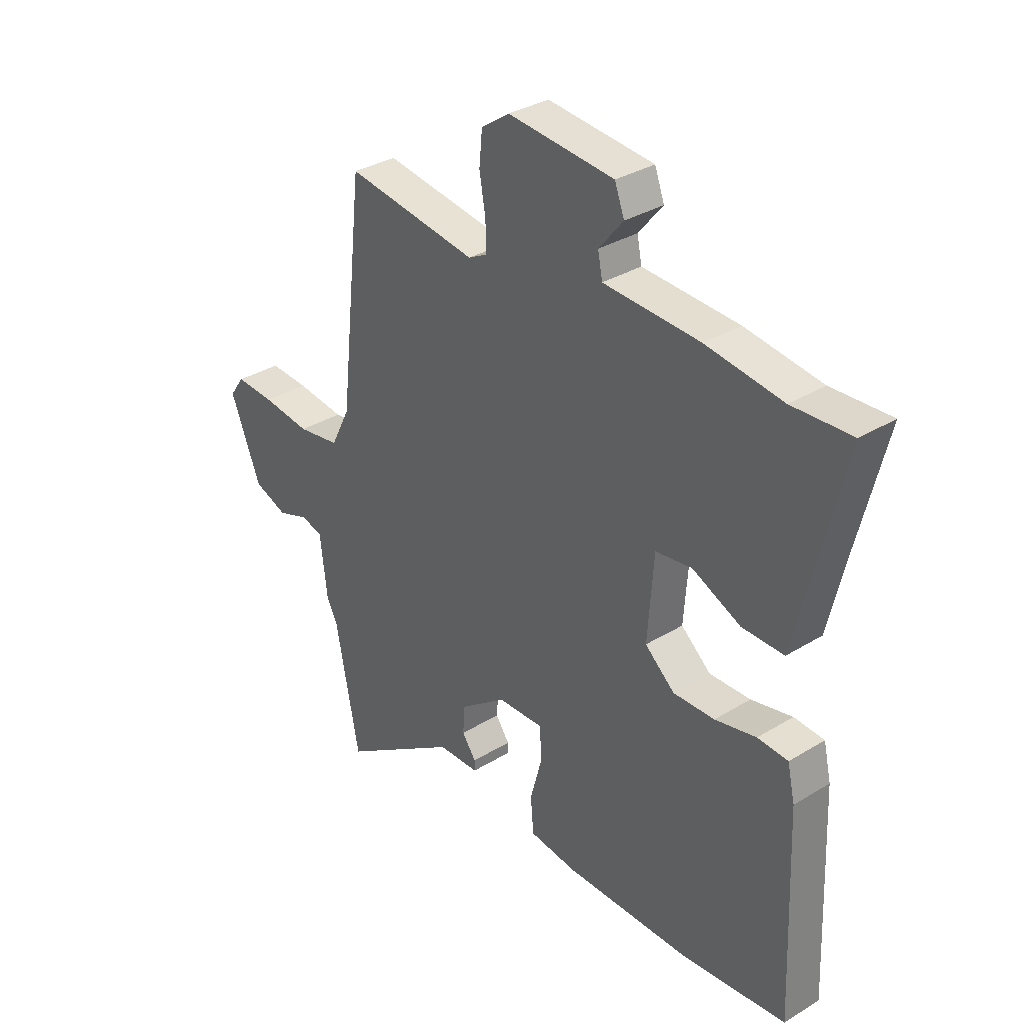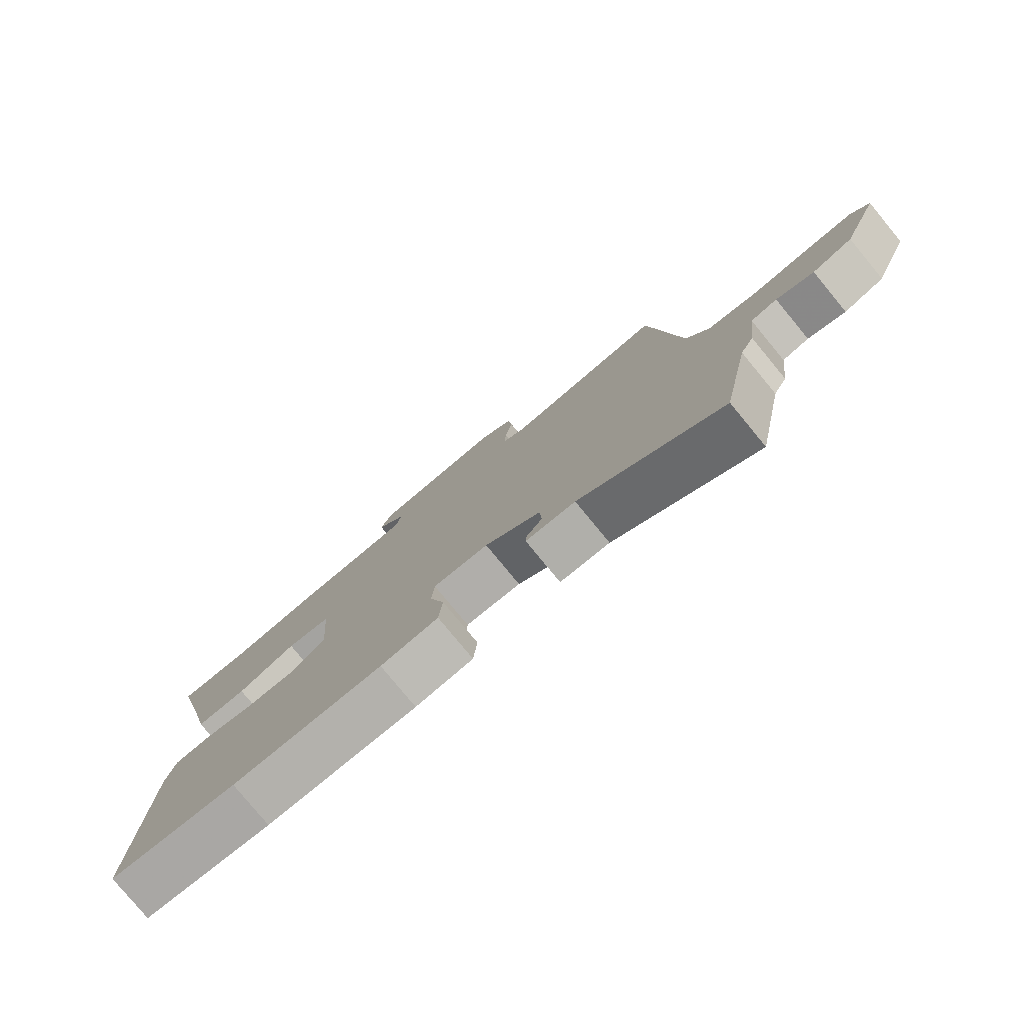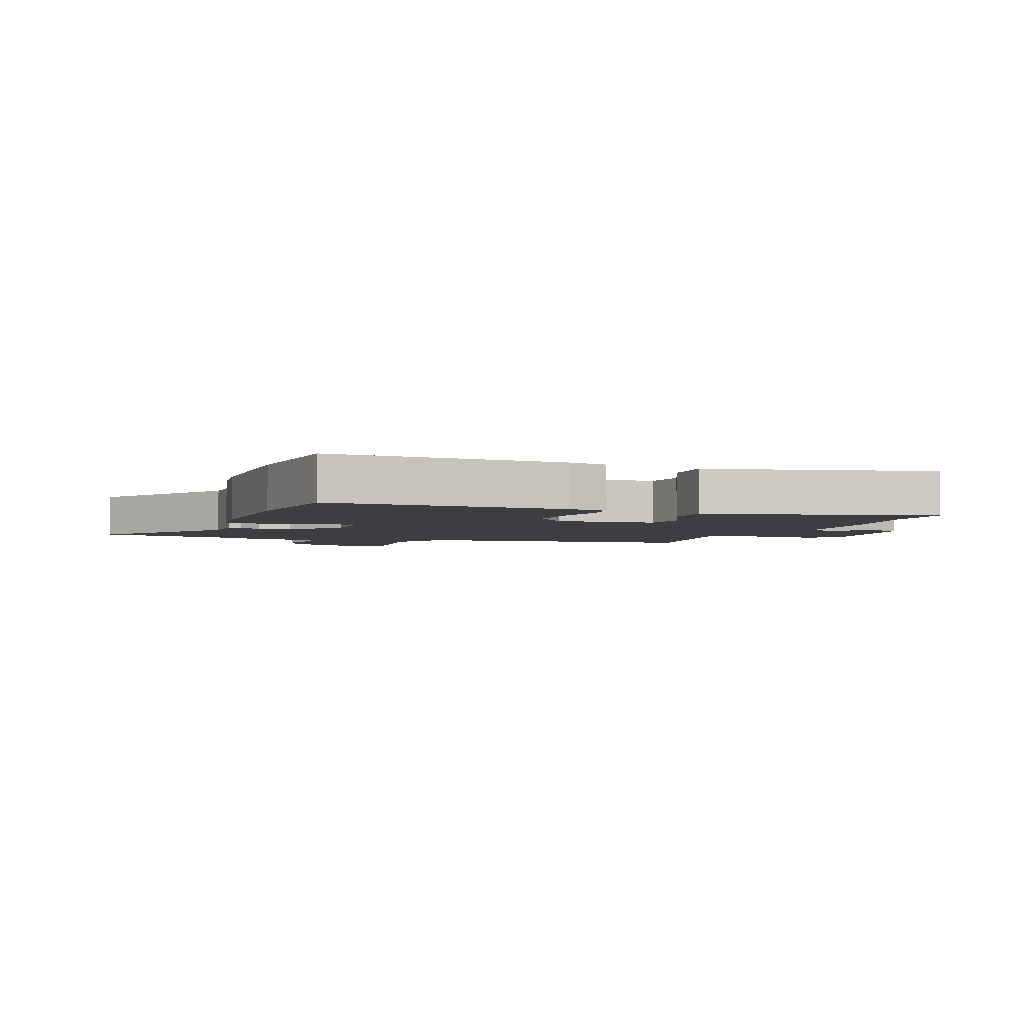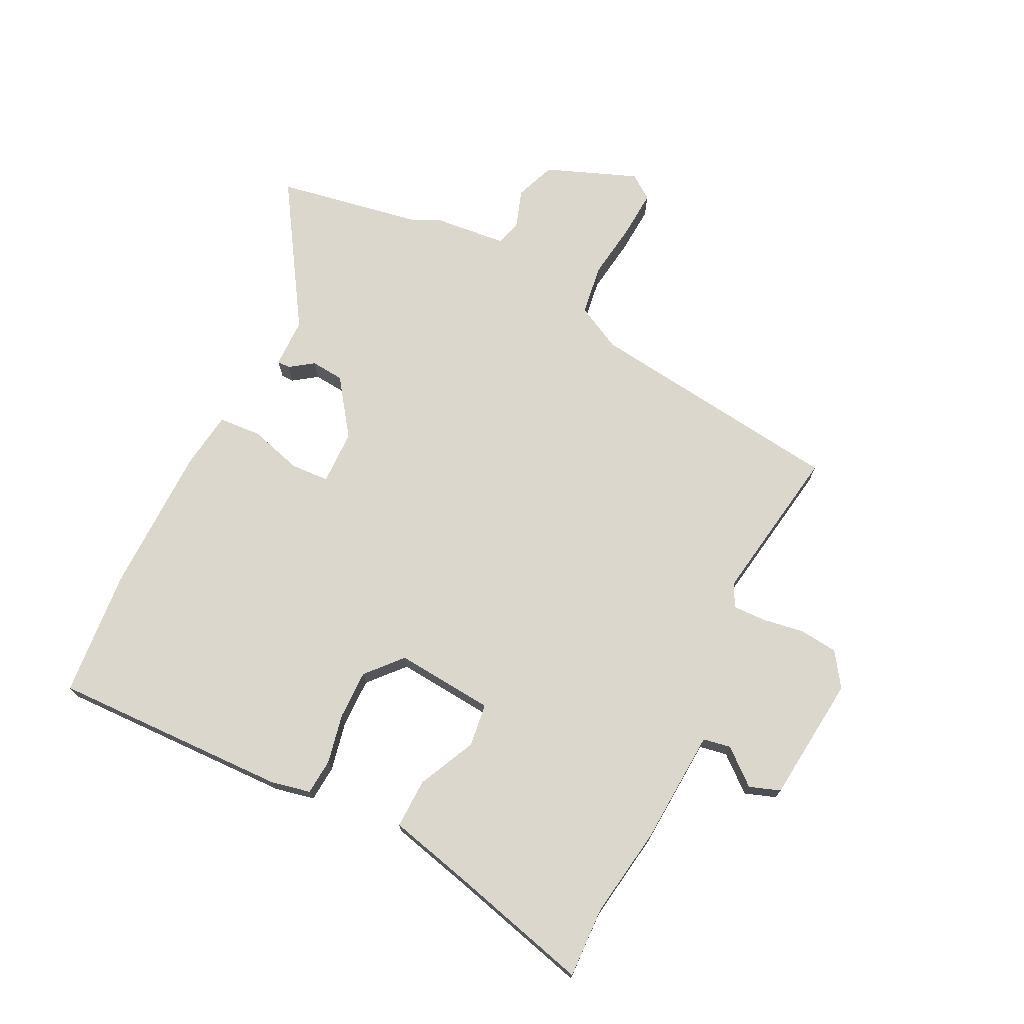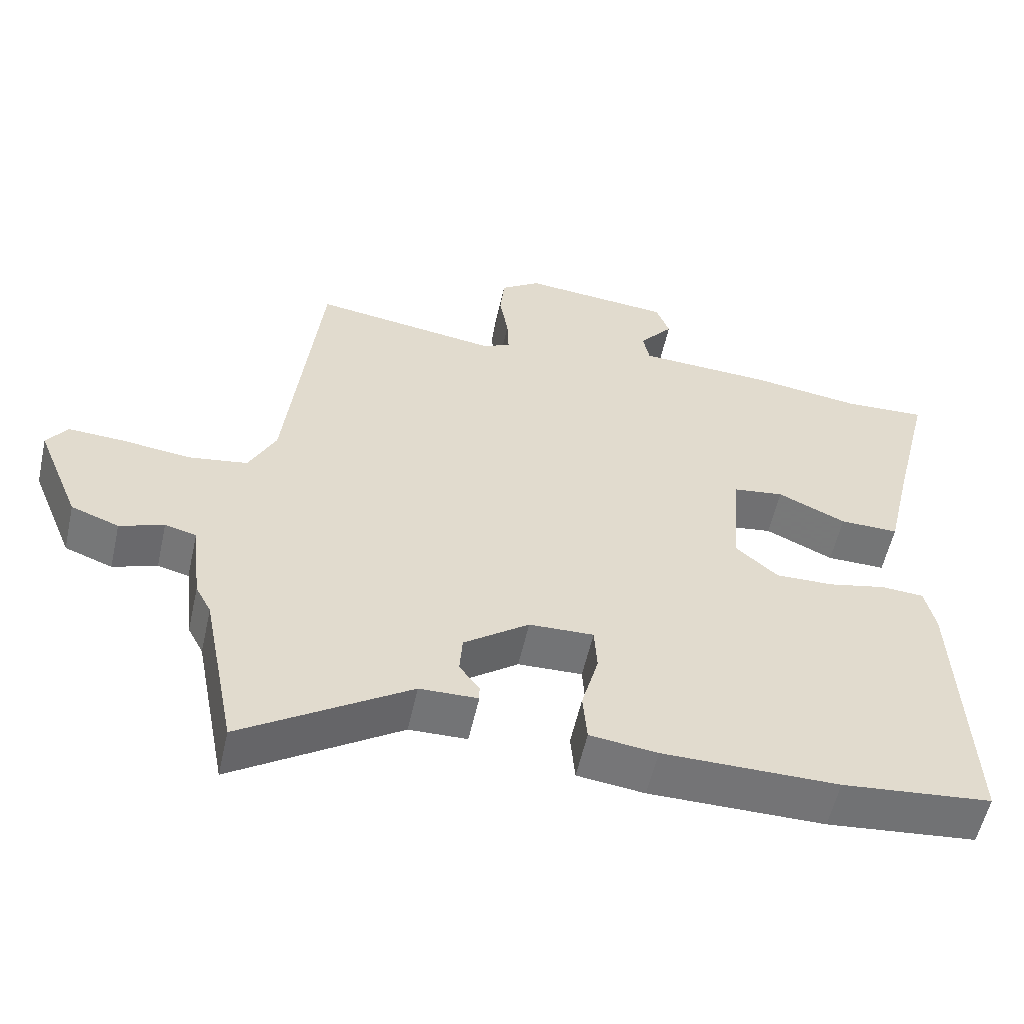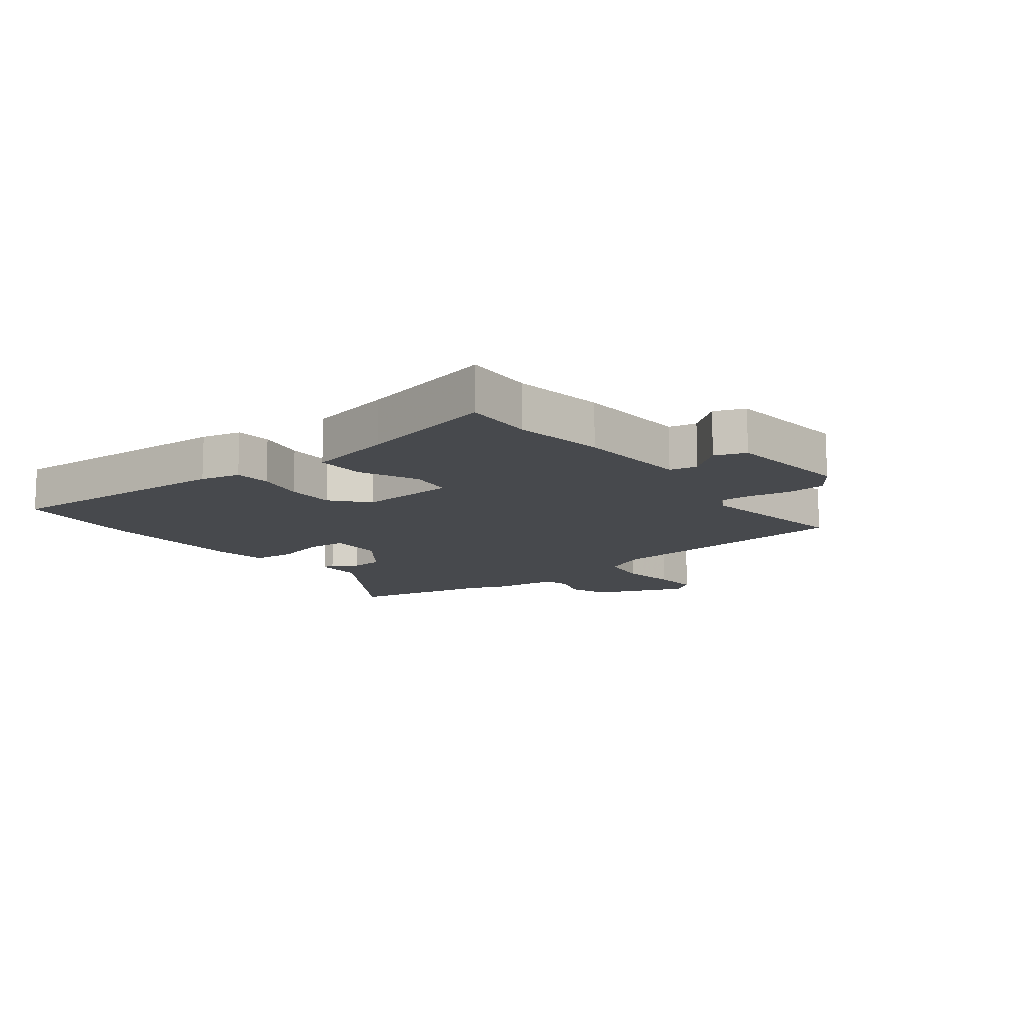
<metadata>
{"format":"obj","ext":"obj","renderer":"f3d","projection":"perspective","resolution":1024,"background":"white","views":[{"elev":33.2,"azim":-130.1,"up":"+Z"},{"elev":-79.1,"azim":39.5,"up":"+Z"},{"elev":-3.5,"azim":-110.3,"up":"+Y"},{"elev":72.8,"azim":-62.9,"up":"+Y"},{"elev":-56.3,"azim":167.5,"up":"+Z"},{"elev":-12.2,"azim":-52.3,"up":"+Y"}]}
</metadata>
<code>
v -0.58 0.07 0.504
v -0.462 0.07 0.498
v -0.31 0.07 0.519
v -0.119 0.07 0.528
v -0.11 0.07 0.574
v -0.158 0.07 0.633
v -0.139 0.07 0.684
v 0.072 0.07 0.703
v 0.128 0.07 0.664
v 0.134 0.07 0.6
v 0.122 0.07 0.53
v 0.12 0.07 0.475
v 0.158 0.07 0.455
v 0.42 0.07 0.493
v 0.468 0.07 0.062
v 0.506 0.07 -0.014
v 0.59 0.07 -0.027
v 0.686 0.07 -0.015
v 0.764 0.07 -0.011
v 0.793 0.07 -0.052
v 0.732 0.07 -0.202
v 0.665 0.07 -0.227
v 0.603 0.07 -0.205
v 0.559 0.07 -0.216
v 0.545 0.07 -0.338
v 0.523 0.07 -0.38
v 0.476 0.07 -0.624
v 0.24 0.07 -0.47
v 0.158 0.07 -0.468
v 0.158 0.07 -0.447
v 0.186 0.07 -0.408
v 0.182 0.07 -0.353
v 0.09 0.07 -0.285
v -0.001 0.07 -0.282
v -0.005 0.07 -0.346
v 0.019 0.07 -0.434
v 0.013 0.07 -0.505
v -0.082 0.07 -0.517
v -0.33 0.07 -0.517
v -0.541 0.07 -0.496
v -0.525 0.07 -0.102
v -0.51 0.07 -0.036
v -0.45 0.07 -0.032
v -0.368 0.07 -0.05
v -0.286 0.07 -0.052
v -0.227 0.07 -0.001
v -0.239 0.07 0.163
v -0.311 0.07 0.173
v -0.407 0.07 0.129
v -0.49 0.07 0.128
v -0.523 0.07 0.271
v -0.58 0 0.504
v -0.462 0 0.498
v -0.31 0 0.519
v -0.119 0 0.528
v -0.11 0 0.574
v -0.158 0 0.633
v -0.139 0 0.684
v 0.072 0 0.703
v 0.128 0 0.664
v 0.134 0 0.6
v 0.122 0 0.53
v 0.12 0 0.475
v 0.158 0 0.455
v 0.42 0 0.493
v 0.468 0 0.062
v 0.506 0 -0.014
v 0.59 0 -0.027
v 0.686 0 -0.015
v 0.764 0 -0.011
v 0.793 0 -0.052
v 0.732 0 -0.202
v 0.665 0 -0.227
v 0.603 0 -0.205
v 0.559 0 -0.216
v 0.545 0 -0.338
v 0.523 0 -0.38
v 0.476 0 -0.624
v 0.24 0 -0.47
v 0.158 0 -0.468
v 0.158 0 -0.447
v 0.186 0 -0.408
v 0.182 0 -0.353
v 0.09 0 -0.285
v -0.001 0 -0.282
v -0.005 0 -0.346
v 0.019 0 -0.434
v 0.013 0 -0.505
v -0.082 0 -0.517
v -0.33 0 -0.517
v -0.541 0 -0.496
v -0.525 0 -0.102
v -0.51 0 -0.036
v -0.45 0 -0.032
v -0.368 0 -0.05
v -0.286 0 -0.052
v -0.227 0 -0.001
v -0.239 0 0.163
v -0.311 0 0.173
v -0.407 0 0.129
v -0.49 0 0.128
v -0.523 0 0.271
f 48 49 50 51
f 47 48 51 1
f 41 42 43 44
f 41 44 45
f 40 41 45
f 39 40 45 46
f 35 36 37 38
f 34 35 38 39
f 28 29 30 31
f 26 27 28 31
f 24 25 26 31
f 24 31 32
f 20 21 22 23
f 20 23 24
f 17 18 19 20
f 17 20 24 32
f 13 14 15
f 12 13 15 16
f 8 9 10 11
f 8 11 12
f 5 6 7 8
f 4 5 8 12
f 2 3 4 12
f 47 1 2
f 47 2 12 16
f 34 39 46
f 33 34 46 47
f 16 17 32 33
f 16 33 47
f 102 101 100 99
f 52 102 99 98
f 95 94 93 92
f 96 95 92
f 96 92 91
f 97 96 91 90
f 89 88 87 86
f 90 89 86 85
f 82 81 80 79
f 82 79 78 77
f 82 77 76 75
f 83 82 75
f 74 73 72 71
f 75 74 71
f 71 70 69 68
f 83 75 71 68
f 66 65 64
f 67 66 64 63
f 62 61 60 59
f 63 62 59
f 59 58 57 56
f 63 59 56 55
f 63 55 54 53
f 53 52 98
f 67 63 53 98
f 97 90 85
f 98 97 85 84
f 84 83 68 67
f 98 84 67
f 1 52 53 2
f 2 53 54 3
f 3 54 55 4
f 4 55 56 5
f 5 56 57 6
f 6 57 58 7
f 7 58 59 8
f 8 59 60 9
f 9 60 61 10
f 10 61 62 11
f 11 62 63 12
f 12 63 64 13
f 13 64 65 14
f 14 65 66 15
f 15 66 67 16
f 16 67 68 17
f 17 68 69 18
f 18 69 70 19
f 19 70 71 20
f 20 71 72 21
f 21 72 73 22
f 22 73 74 23
f 23 74 75 24
f 24 75 76 25
f 25 76 77 26
f 26 77 78 27
f 27 78 79 28
f 28 79 80 29
f 29 80 81 30
f 30 81 82 31
f 31 82 83 32
f 32 83 84 33
f 33 84 85 34
f 34 85 86 35
f 35 86 87 36
f 36 87 88 37
f 37 88 89 38
f 38 89 90 39
f 39 90 91 40
f 40 91 92 41
f 41 92 93 42
f 42 93 94 43
f 43 94 95 44
f 44 95 96 45
f 45 96 97 46
f 46 97 98 47
f 47 98 99 48
f 48 99 100 49
f 49 100 101 50
f 50 101 102 51
f 51 102 52 1

</code>
